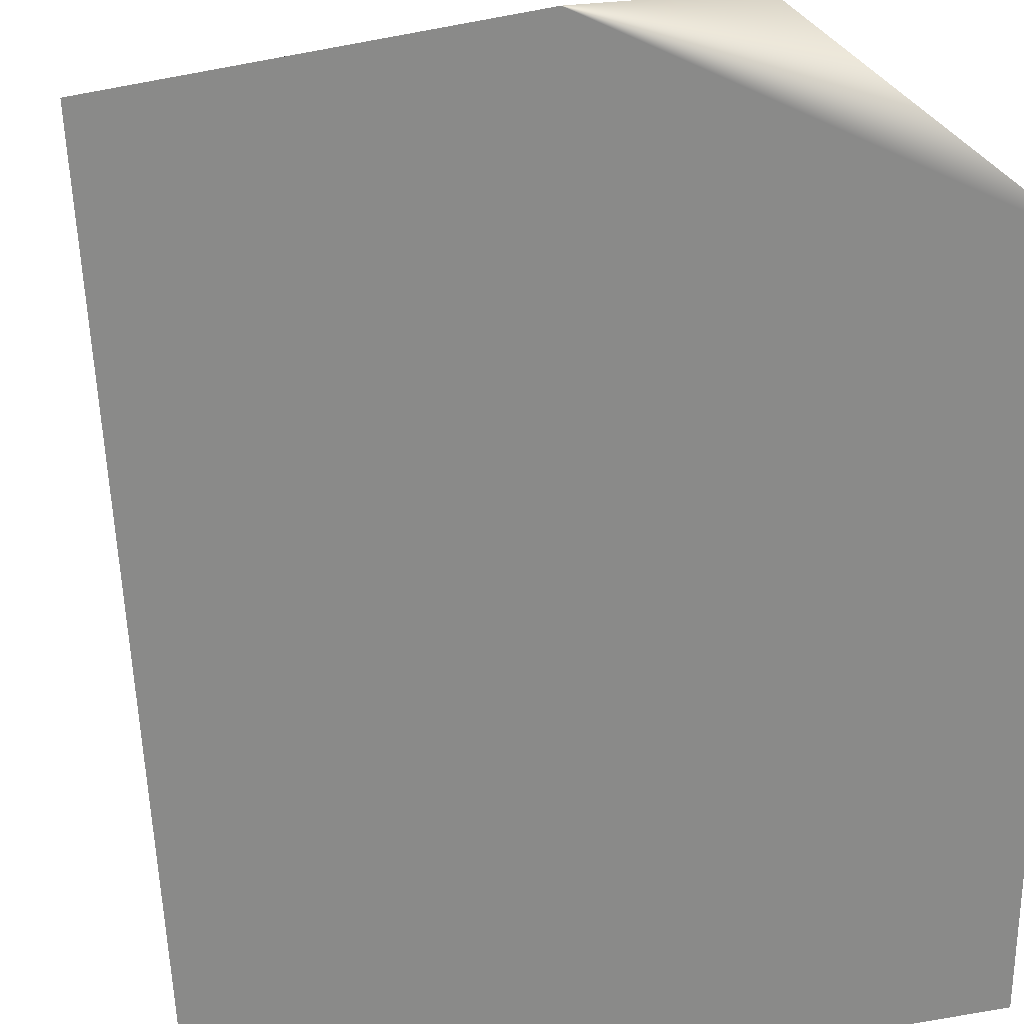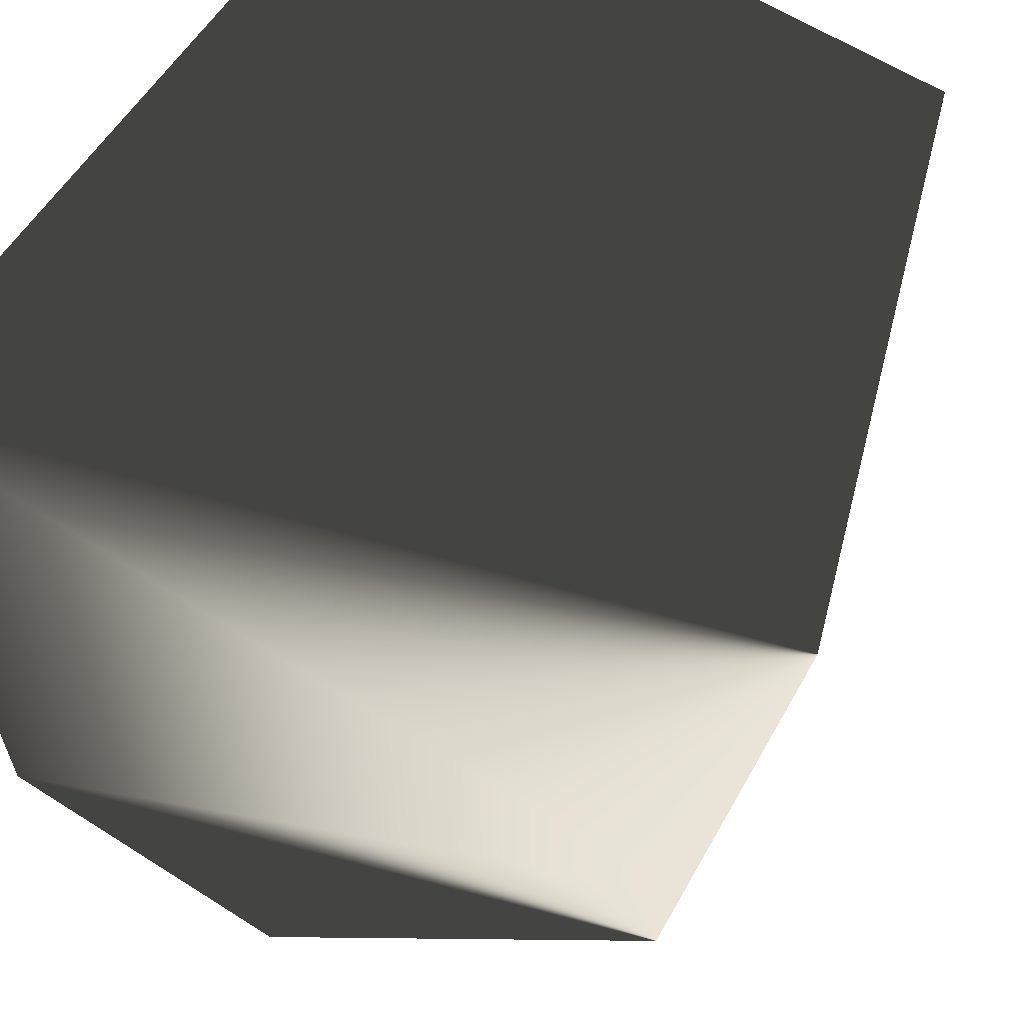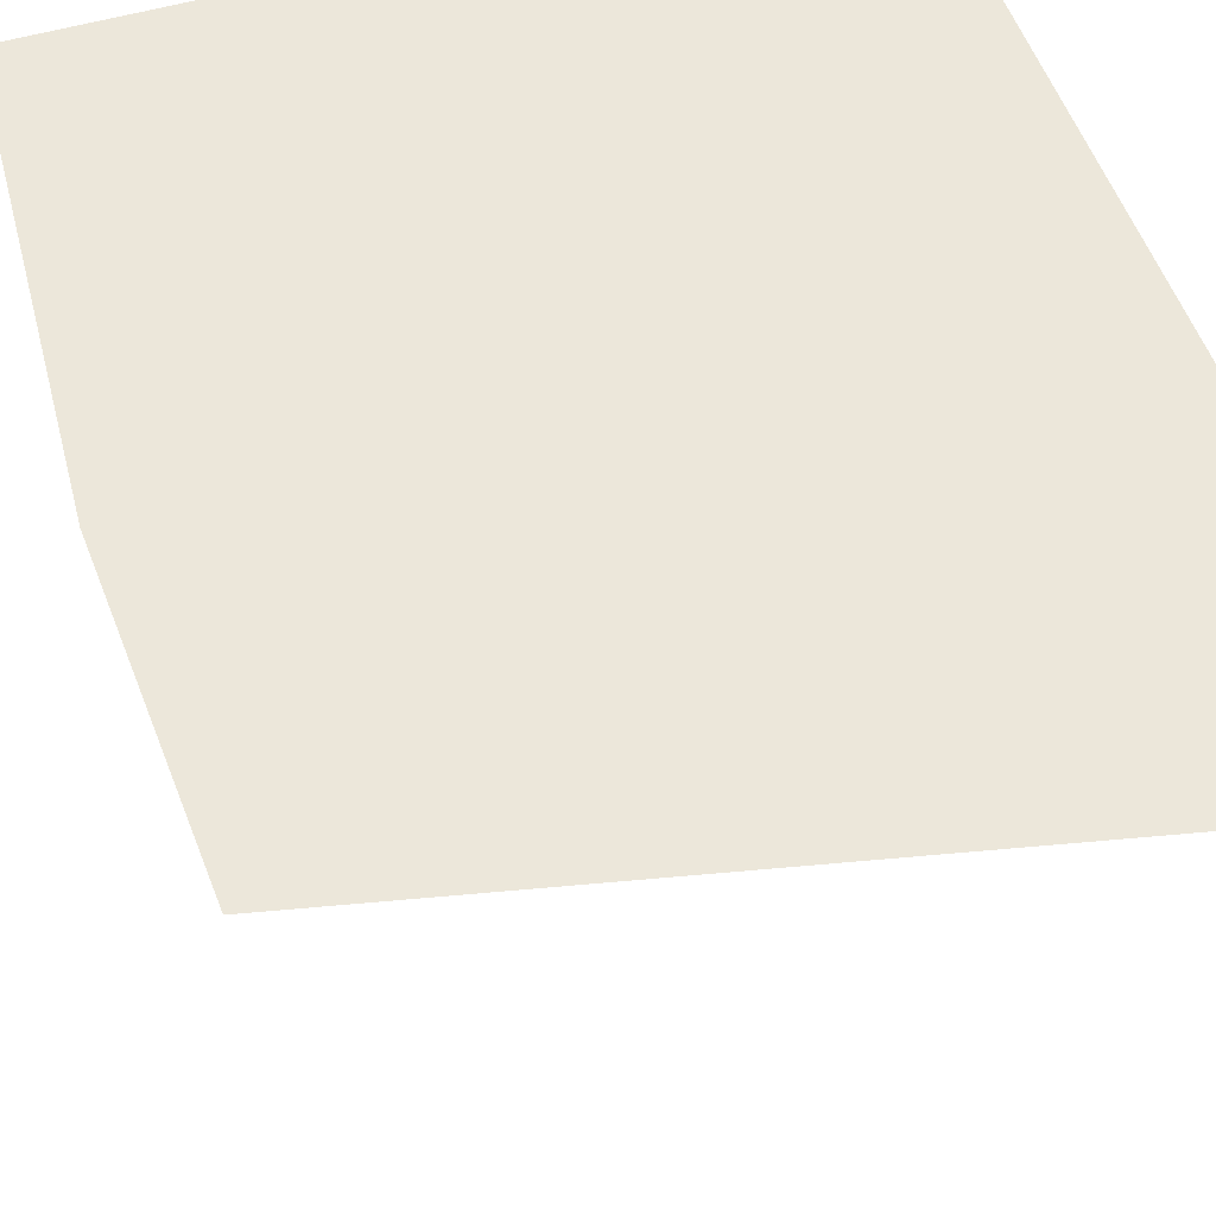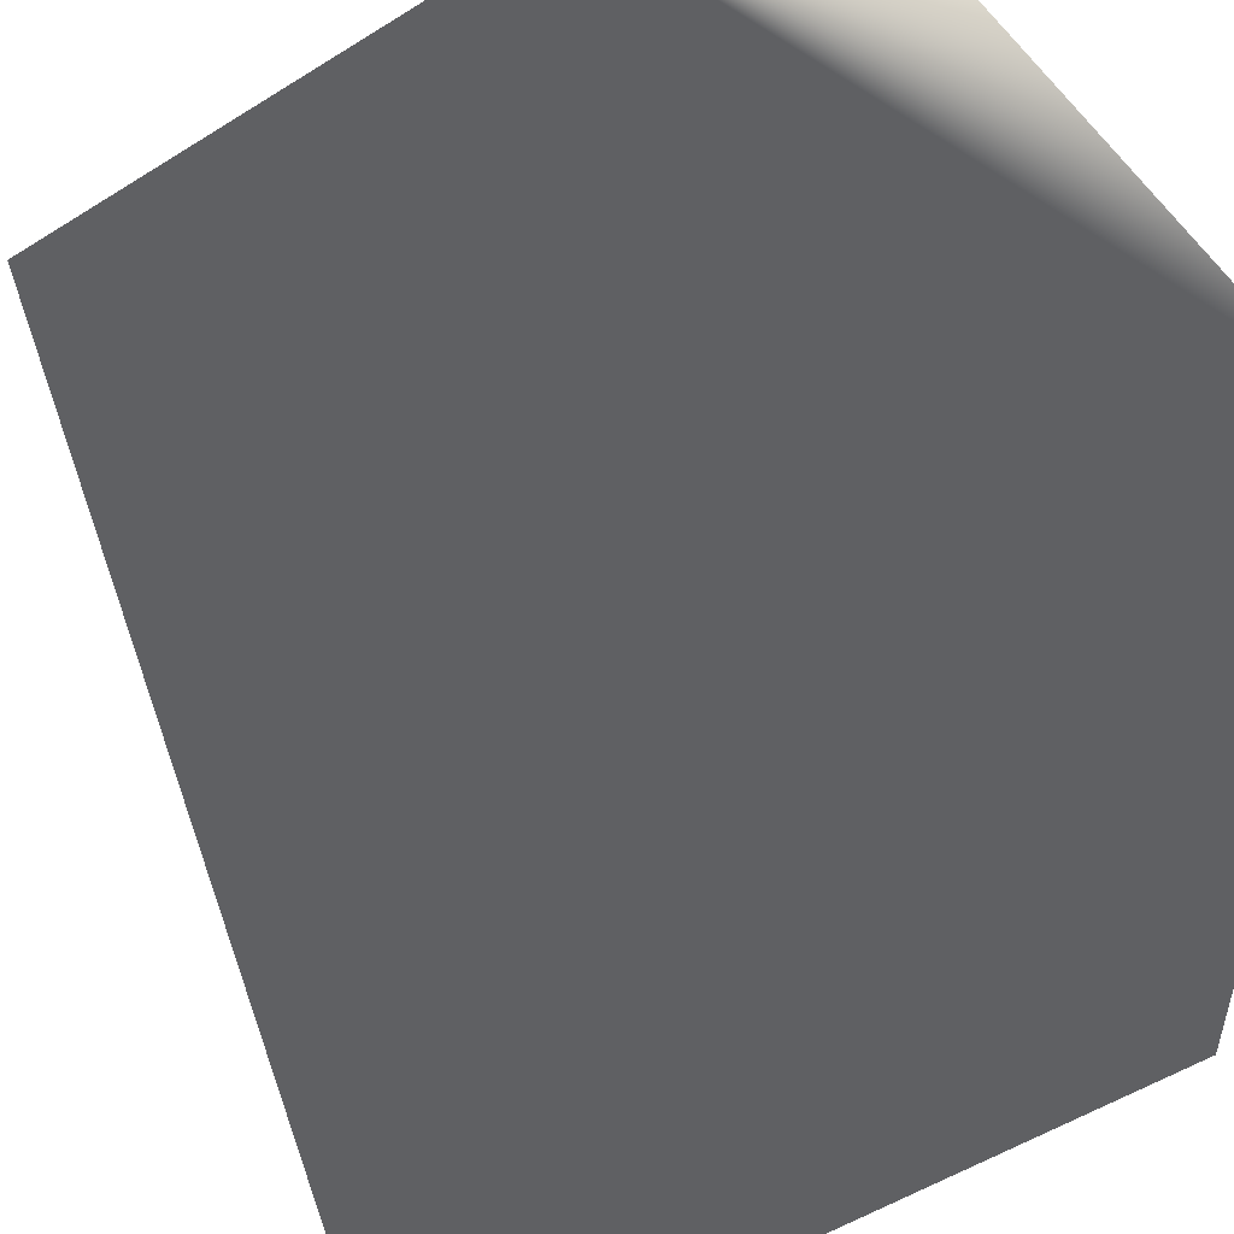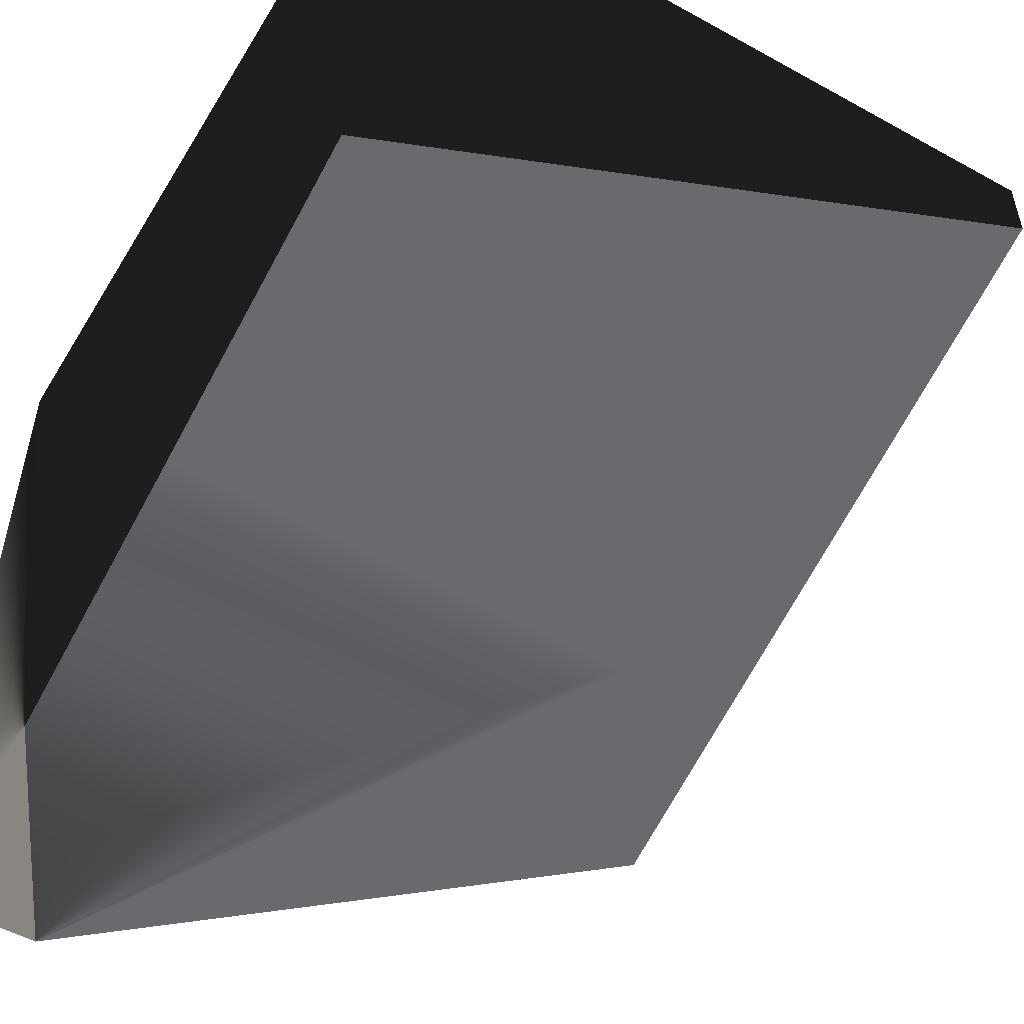
<metadata>
{"format":"obj","ext":"obj","renderer":"f3d","projection":"perspective","resolution":1024,"background":"white","views":[{"elev":26.7,"azim":-14.7,"up":"+Y"},{"elev":61.2,"azim":123.0,"up":"+Y"},{"elev":52.7,"azim":-17.8,"up":"+Z"},{"elev":49.9,"azim":-26.8,"up":"+Y"},{"elev":-53.0,"azim":-120.7,"up":"+Z"}]}
</metadata>
<code>
v 5 5 0
v 5 -5 10
v -5 -5 10
v 5 5 10
v -5 5 10
v 2 5 0
v -5 5 2.333
v 2 5 0
v 5 3.5 0
v 5 -5 5.667
v -5 -5 9
v 5 3.5 0
v 5 -5 5.667
v -5 -5 9
v -5 5 2.333
f 6 7 5 4 1
f 3 2 4 5
f 1 9 8
f 3 11 10 2
f 2 13 12 1 4
f 5 15 14 3

</code>
